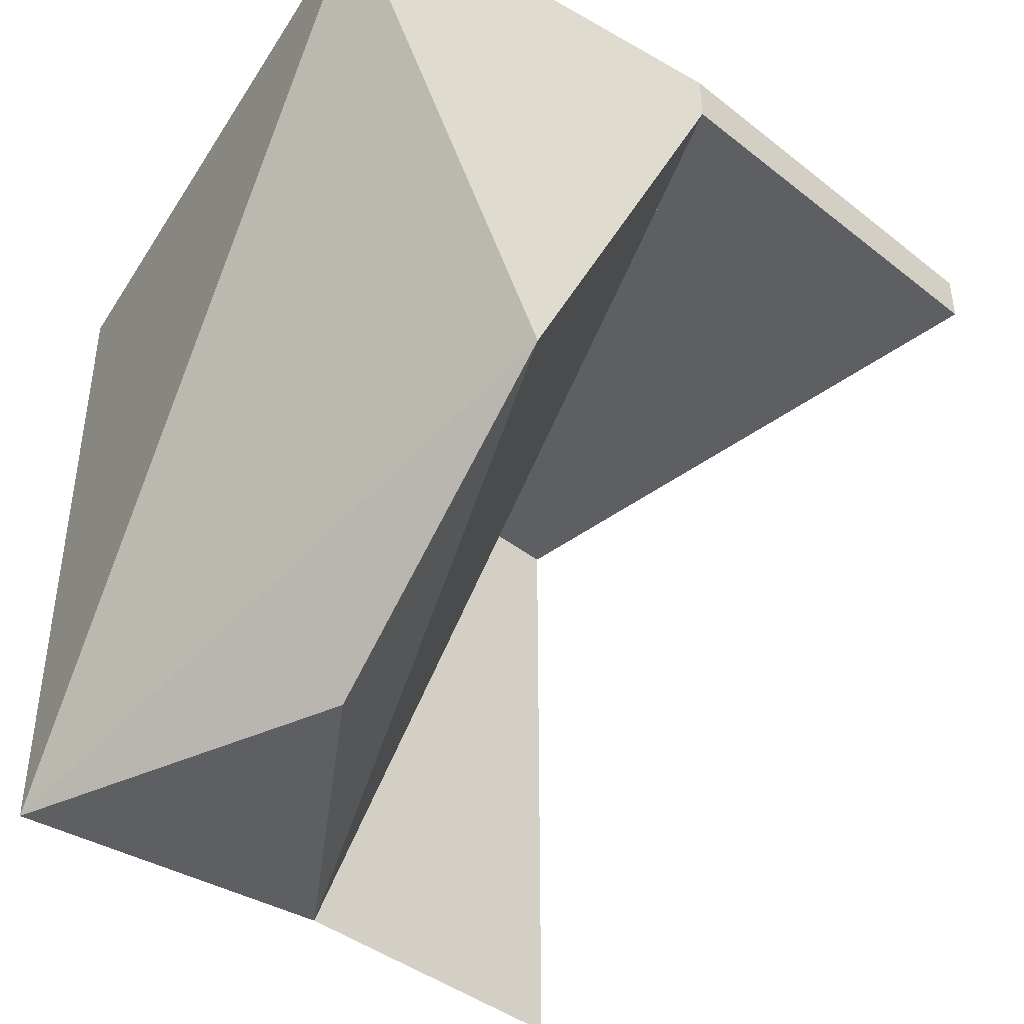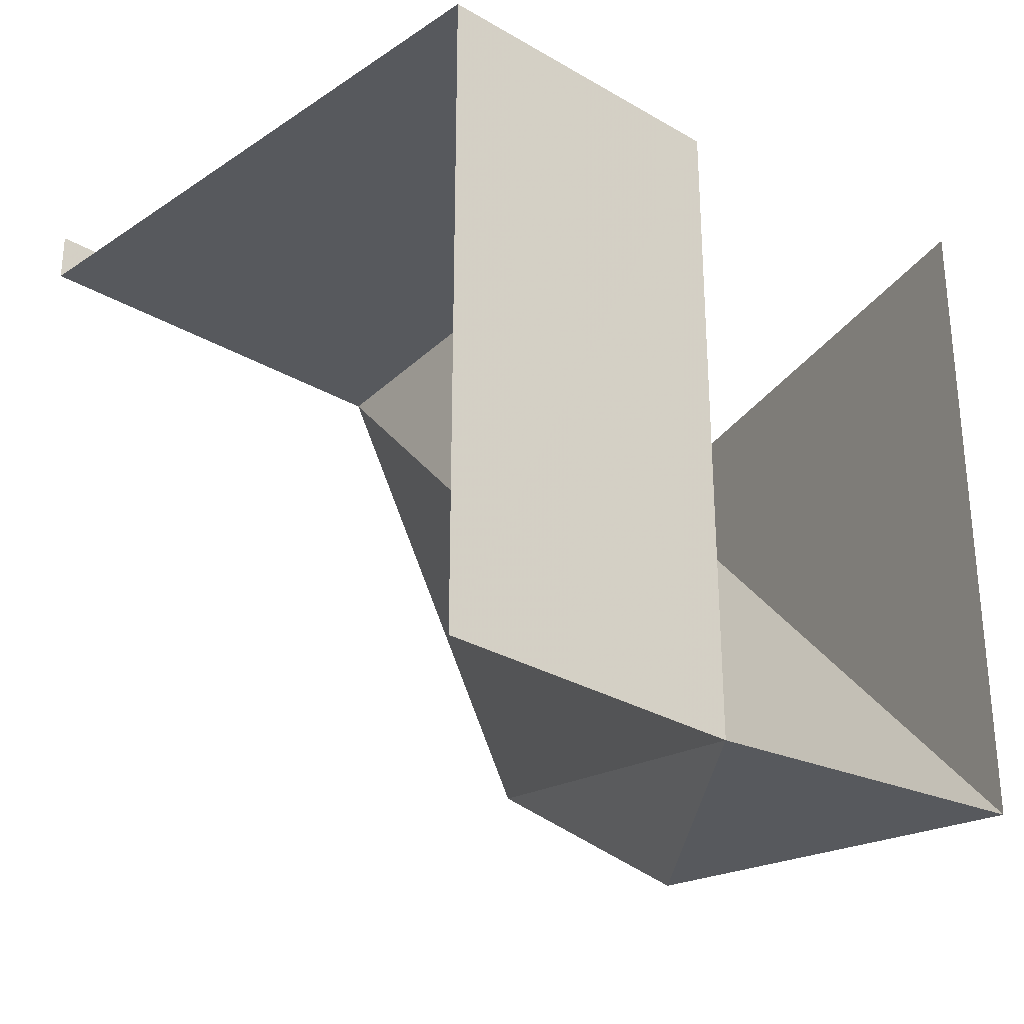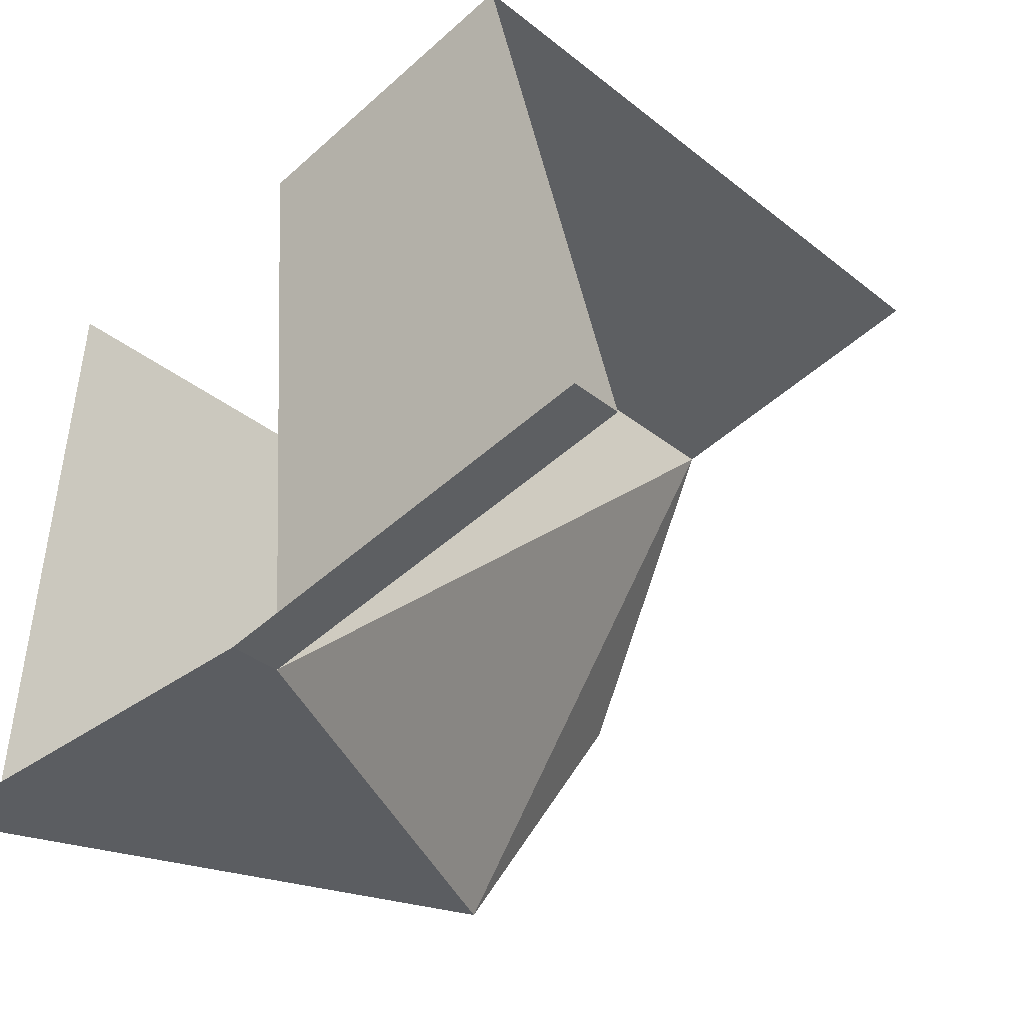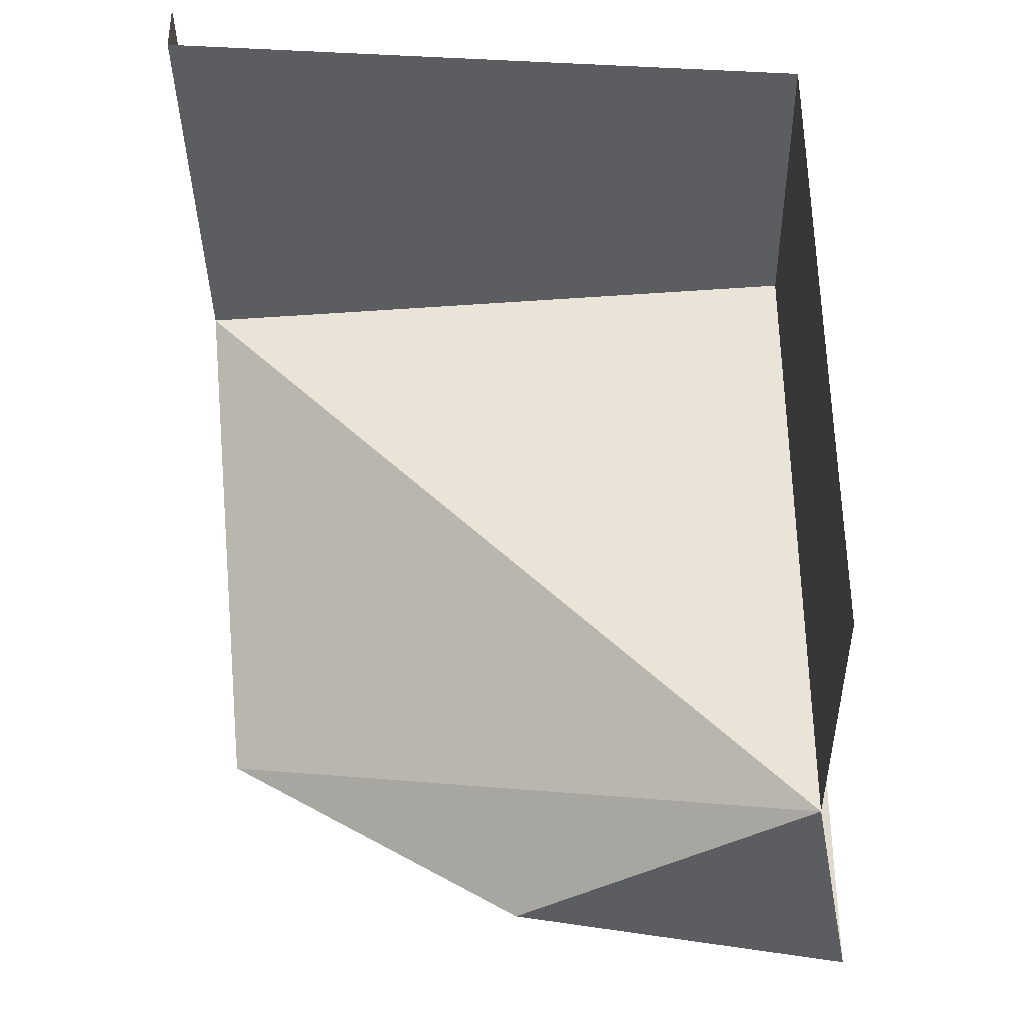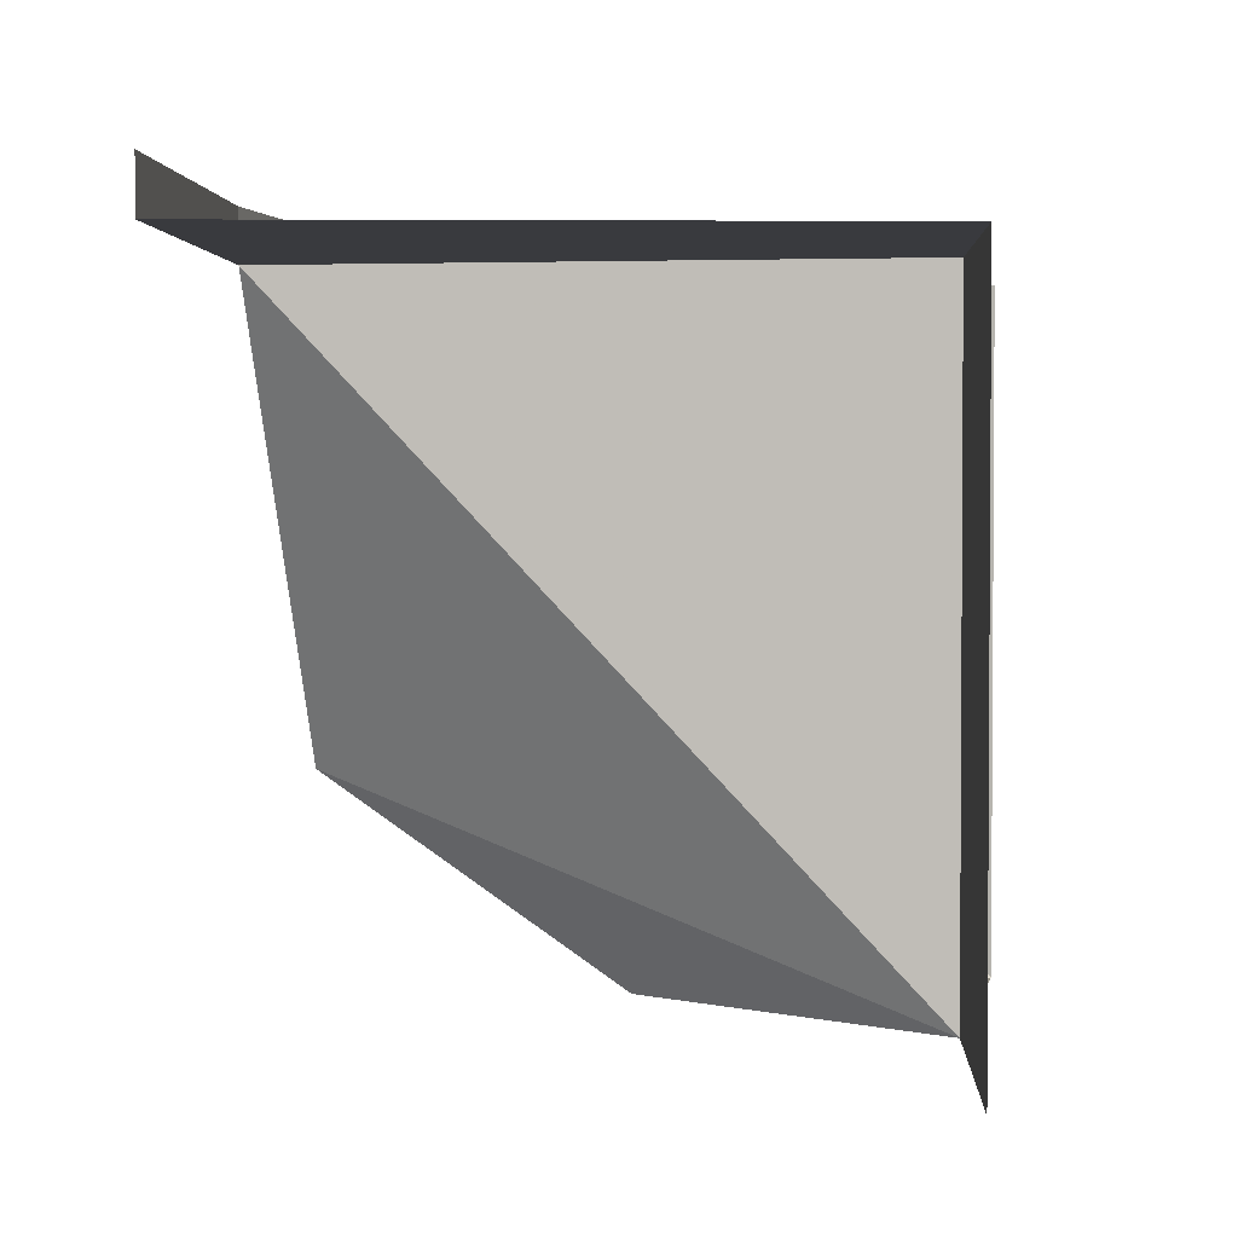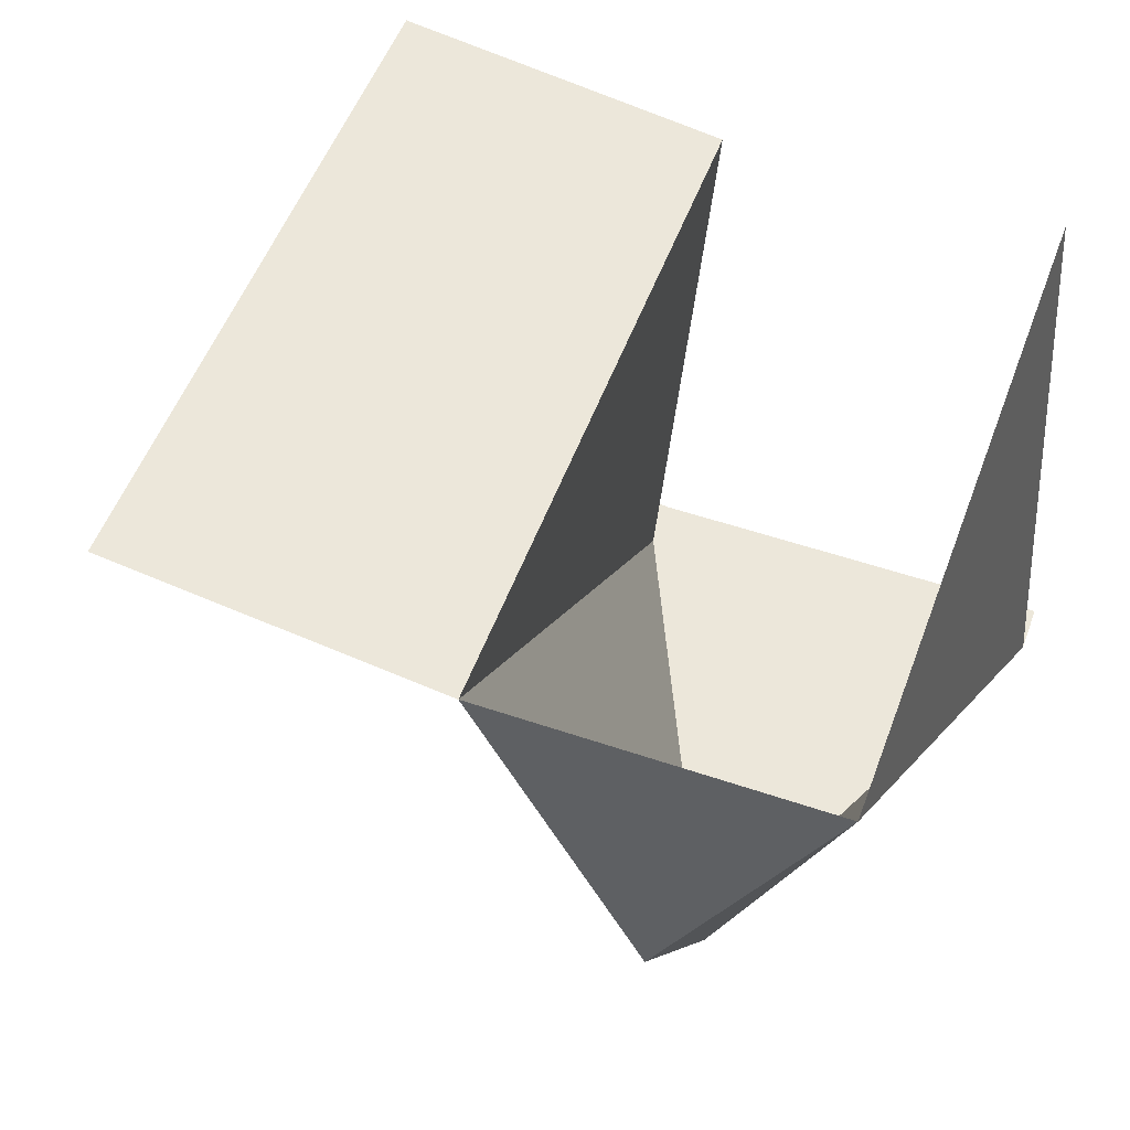
<metadata>
{"format":"obj","ext":"obj","renderer":"f3d","projection":"perspective","resolution":1024,"background":"white","views":[{"elev":-41.9,"azim":-34.4,"up":"+Z"},{"elev":-29.6,"azim":148.2,"up":"+Z"},{"elev":-36.2,"azim":44.1,"up":"+Y"},{"elev":-36.6,"azim":99.9,"up":"+Z"},{"elev":2.3,"azim":102.0,"up":"+Z"},{"elev":52.8,"azim":-159.9,"up":"+Y"}]}
</metadata>
<code>
v 0.1035 -0.3065 0.325
v -0.1035 -0.3065 0.325
v 0 -0.3065 0.1
v 0.0791 0 0
v 0 -0.1565 0
v -0.0791 0 0
v 0.0791 0 0
v 0.0791 0 0.325
v 0.1035 -0.3065 0.325
v -0.1035 -0.3065 0.325
v -0.0791 0 0.325
v -0.0791 0 0
v 0 -0.3065 0.1
v 0 -0.1565 0
v 0.0791 0 0
v -0.0791 0 0
v 0 -0.1565 0
v 0 -0.3065 0.1
v -0.0791 0 0
v 0 -0.3065 0.1
v -0.1035 -0.3065 0.325
v 0.0791 0 0
v 0.1035 -0.3065 0.325
v 0 -0.3065 0.1
v 0.0791 0 0.325
v 0.0791 0 0
v 0.2318 0.02418 0
v 0.2318 0.02418 0.325
v 0.1035 -0.3065 0.325
v 0.0791 0 0.325
v 0.2318 0.02418 0.325
v 0.3033 -0.2749 0.325
v 0.3033 -0.2748 0.35
v 0.1035 -0.3065 0.35
v 0.1035 -0.3065 0.325
v 0.3033 -0.2748 0.325
v 0.1035 -0.3065 0.35
v -0.1035 -0.3065 0.35
v -0.1035 -0.3065 0.325
v 0.1035 -0.3065 0.325
g mesh51693
f 1 2 3
f 4 5 6
f 7 8 9
f 10 11 12
f 13 14 15
f 16 17 18
f 19 20 21
f 22 23 24
f 25 26 27
f 27 28 25
f 29 30 31
f 31 32 29
f 33 34 35
f 35 36 33
f 37 38 39
f 39 40 37

</code>
